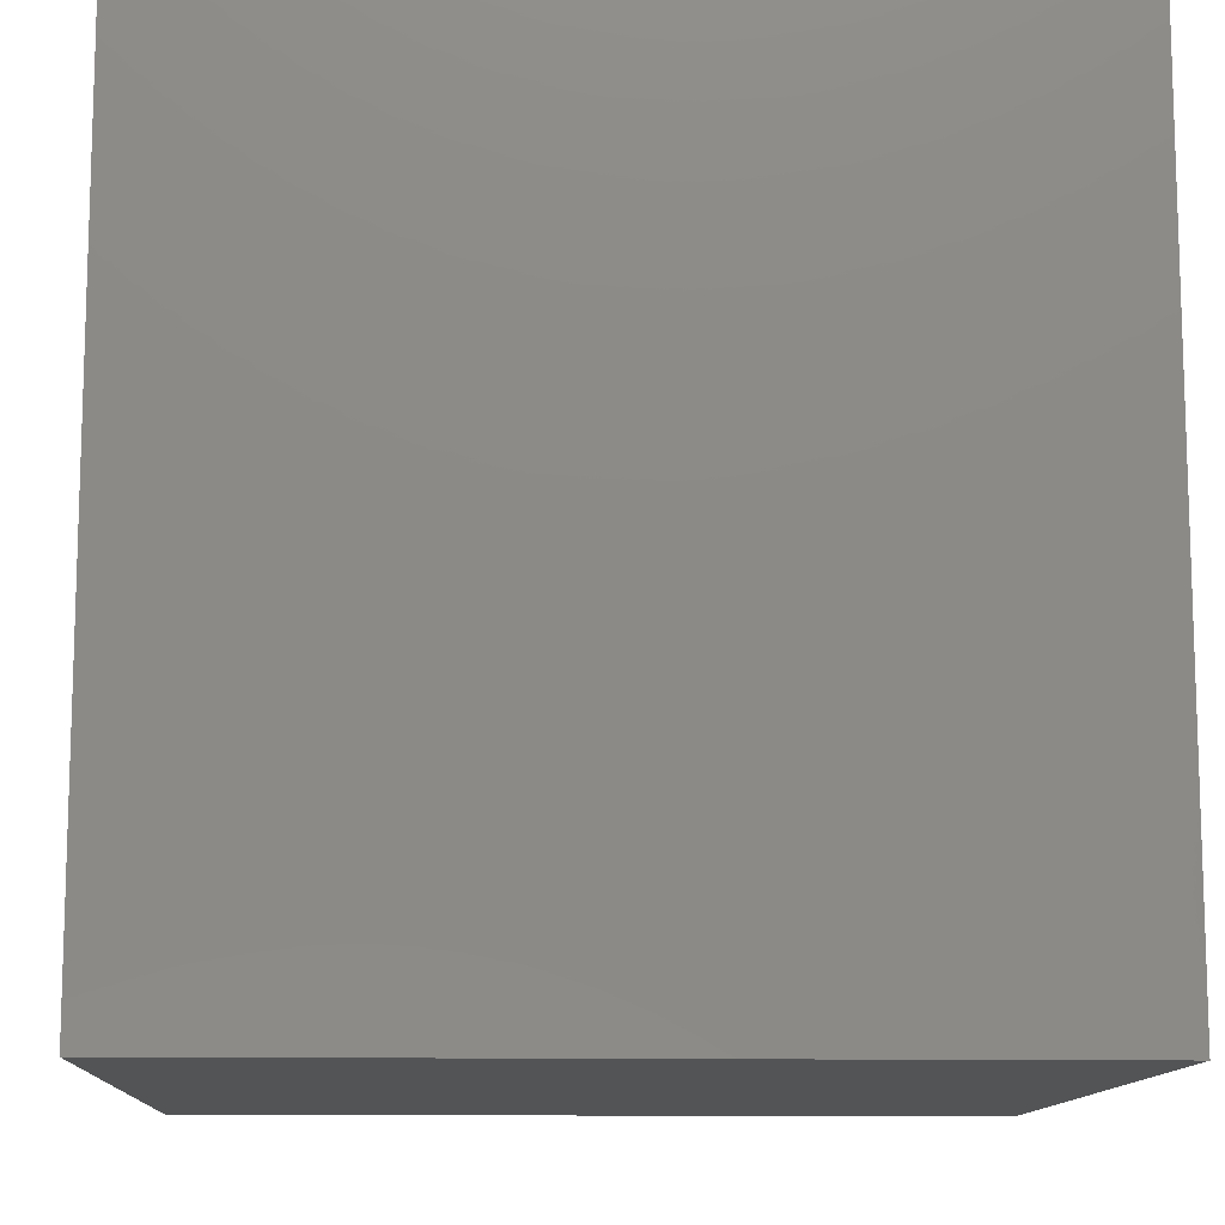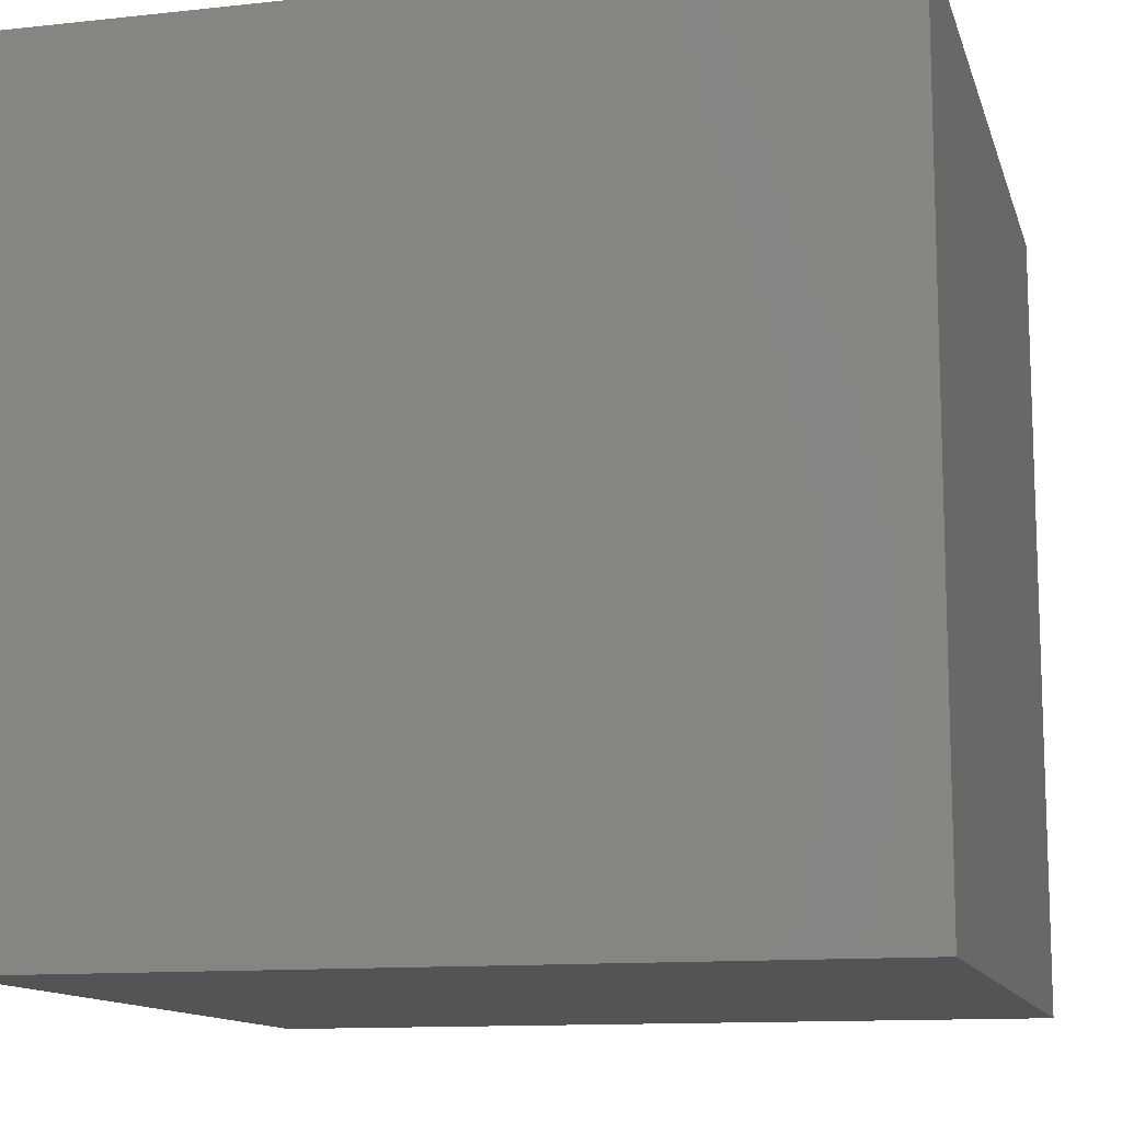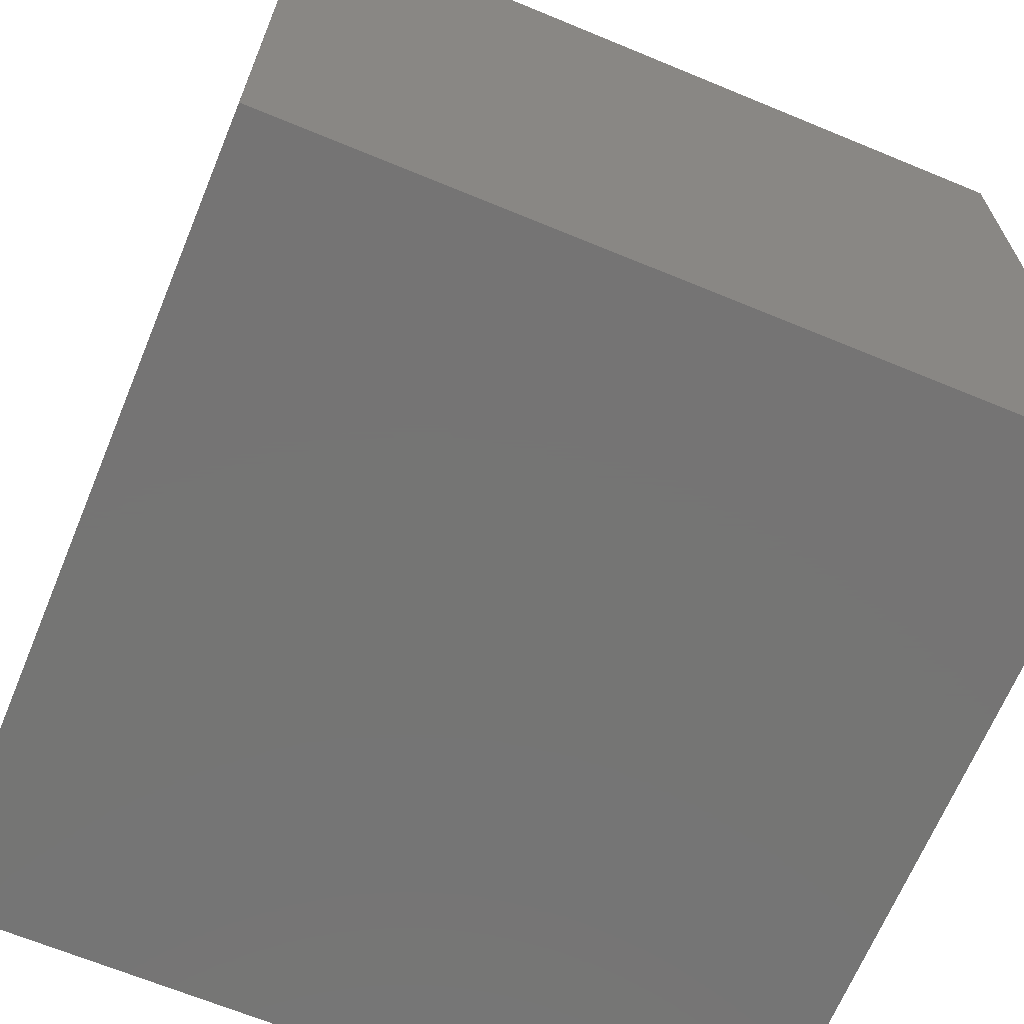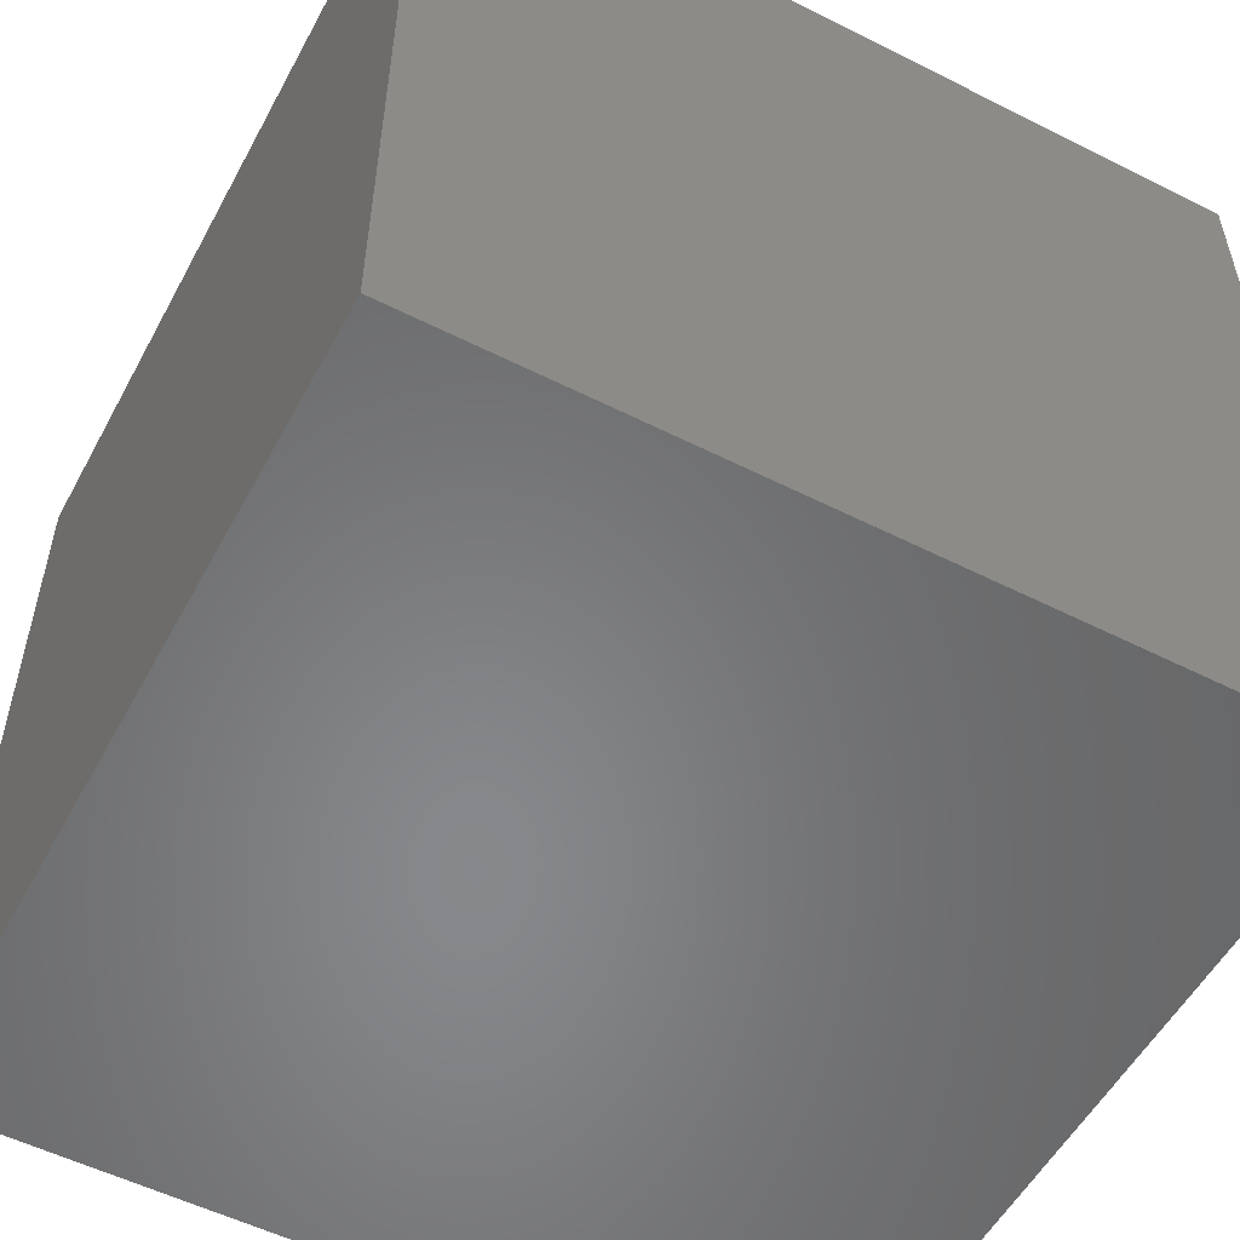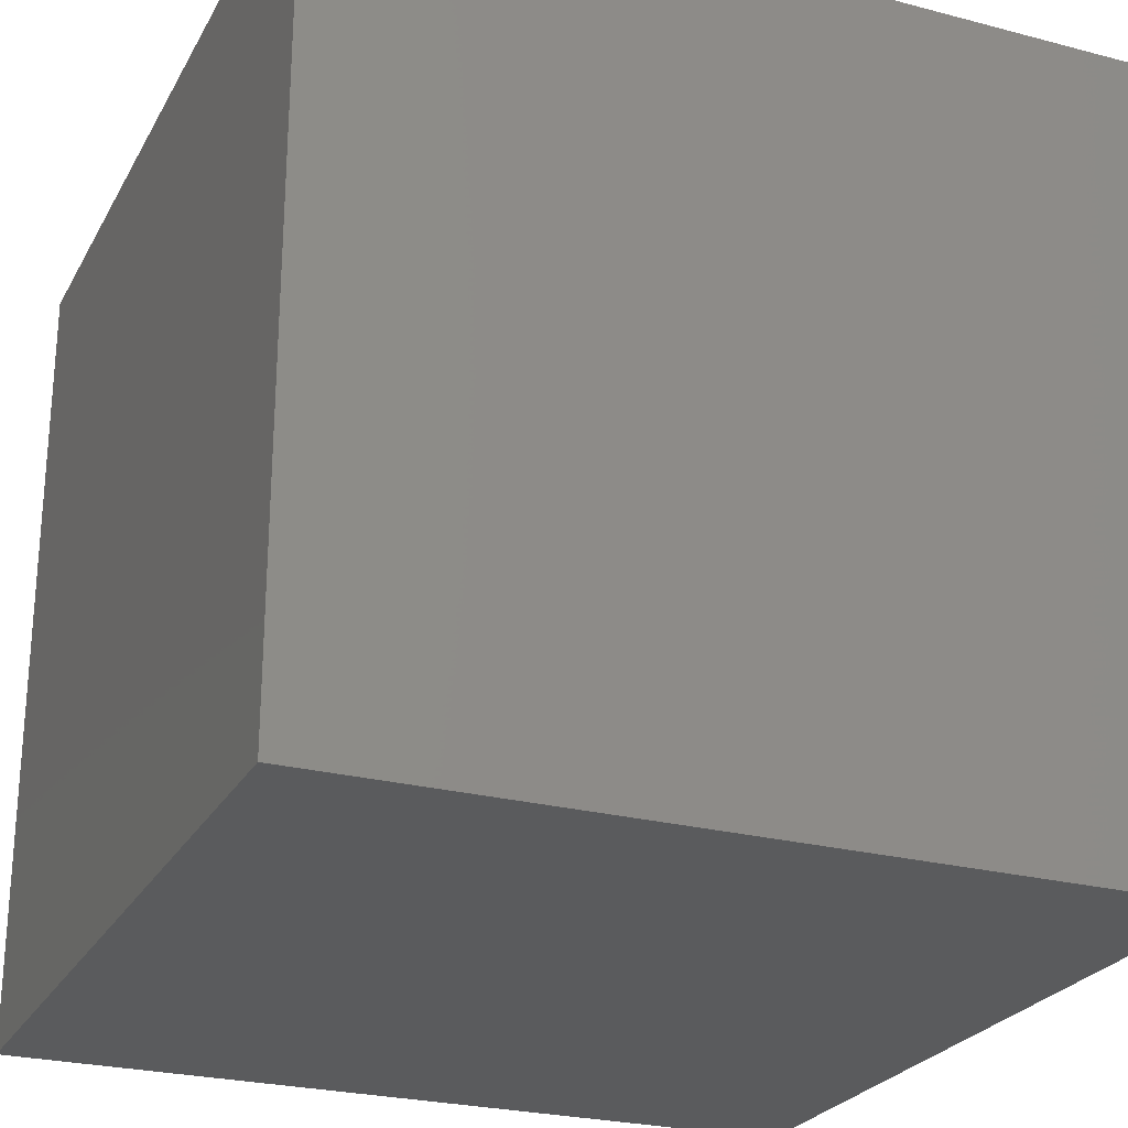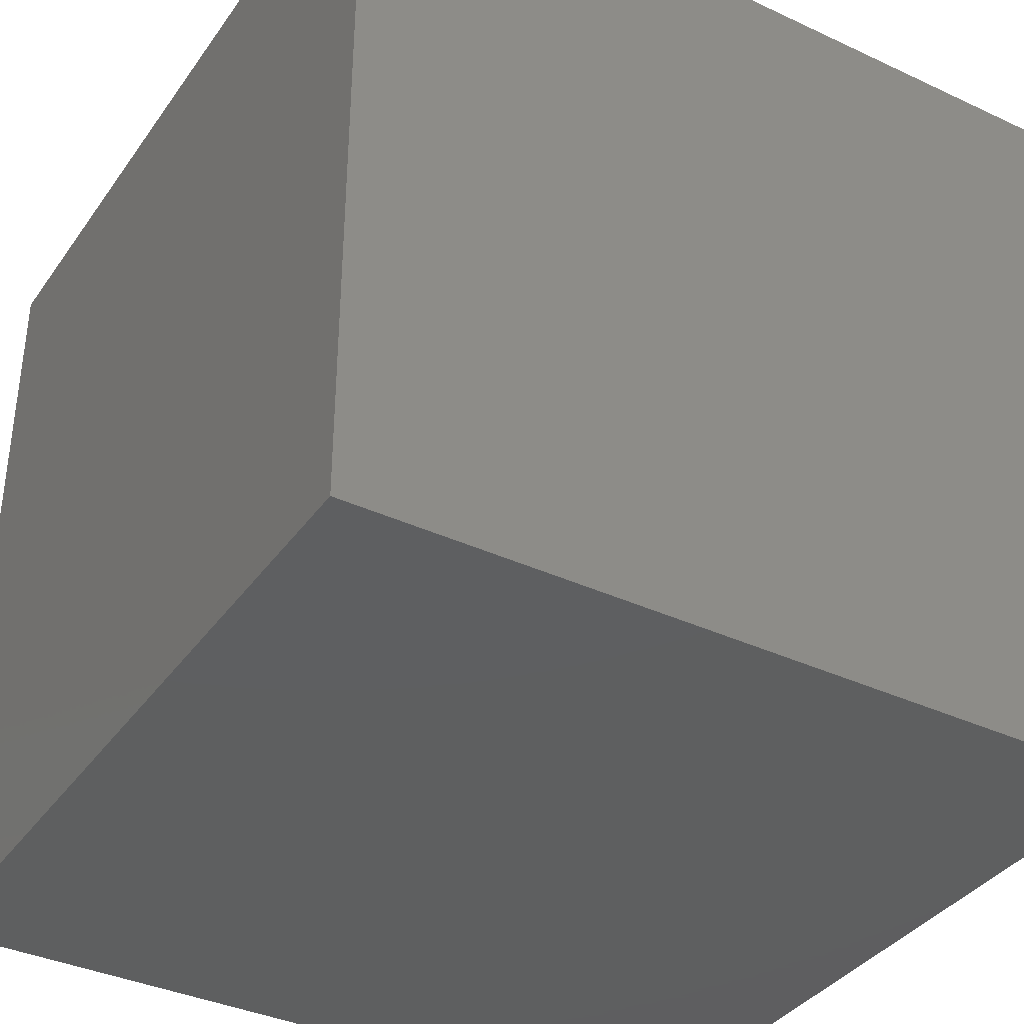
<metadata>
{"format":"stl","ext":"stl","renderer":"f3d","projection":"perspective","resolution":1024,"background":"white","views":[{"elev":-11.8,"azim":-92.7,"up":"+Z"},{"elev":-12.2,"azim":14.4,"up":"+Z"},{"elev":-67.0,"azim":-112.5,"up":"+Y"},{"elev":-54.4,"azim":-28.1,"up":"+Z"},{"elev":-25.3,"azim":157.1,"up":"+Z"},{"elev":-37.1,"azim":-121.0,"up":"+Y"}]}
</metadata>
<code>
# stl→obj: 152 verts, 300 faces
v 0 10 10
v 0 10 0
v 0 0 10
v 0 0 0
v 4.082 2.958 10
v 4.064 2.75 10
v 10 0 10
v 4.01 2.549 10
v 3.922 2.36 10
v 3.802 2.189 10
v 3.655 2.042 10
v 3.484 1.922 10
v 3.484 3.993 10
v 3.655 3.874 10
v 10 10 10
v 3.802 3.726 10
v 3.295 1.834 10
v 3.094 1.78 10
v 2.886 1.762 10
v 2.679 1.78 10
v 2.477 1.834 10
v 2.288 1.922 10
v 2.118 2.042 10
v 1.763 3.367 10
v 1.851 3.556 10
v 1.97 3.726 10
v 2.118 3.874 10
v 1.97 2.189 10
v 1.851 2.36 10
v 1.763 2.549 10
v 3.922 3.556 10
v 4.01 3.367 10
v 4.064 3.165 10
v 2.288 3.993 10
v 2.477 4.081 10
v 2.679 4.135 10
v 2.886 4.153 10
v 3.094 4.135 10
v 3.295 4.081 10
v 1.709 2.75 10
v 1.691 2.958 10
v 1.709 3.165 10
v 10 10 0
v 10 0 0
v 4.064 2.75 3.1
v 4.082 2.958 3.1
v 4.064 3.165 3.1
v 4.01 3.367 3.1
v 3.922 3.556 3.1
v 3.802 3.726 3.1
v 3.655 3.874 3.1
v 3.484 3.993 3.1
v 3.295 4.081 3.1
v 3.094 4.135 3.1
v 2.886 4.153 3.1
v 2.679 4.135 3.1
v 2.477 4.081 3.1
v 2.288 3.993 3.1
v 2.118 3.874 3.1
v 1.97 3.726 3.1
v 1.851 3.556 3.1
v 1.763 3.367 3.1
v 1.709 3.165 3.1
v 1.691 2.958 3.1
v 1.709 2.75 3.1
v 1.763 2.549 3.1
v 1.851 2.36 3.1
v 1.97 2.189 3.1
v 2.118 2.042 3.1
v 2.288 1.922 3.1
v 2.477 1.834 3.1
v 2.679 1.78 3.1
v 2.886 1.762 3.1
v 3.094 1.78 3.1
v 3.295 1.834 3.1
v 3.484 1.922 3.1
v 3.655 2.042 3.1
v 3.802 2.189 3.1
v 3.922 2.36 3.1
v 4.01 2.549 3.1
v 2.066 3.646 3.1
v 1.959 3.493 3.1
v 1.88 3.324 3.1
v 1.832 3.144 3.1
v 1.816 2.958 3.1
v 1.832 2.772 3.1
v 1.88 2.592 3.1
v 1.959 2.423 3.1
v 2.066 2.27 3.1
v 2.198 2.138 3.1
v 2.351 2.031 3.1
v 2.52 1.952 3.1
v 2.7 1.904 3.1
v 2.886 1.887 3.1
v 3.072 1.904 3.1
v 3.252 1.952 3.1
v 3.421 2.031 3.1
v 3.574 2.138 3.1
v 3.706 2.27 3.1
v 3.813 2.423 3.1
v 3.892 2.592 3.1
v 3.94 2.772 3.1
v 3.957 2.958 3.1
v 3.94 3.144 3.1
v 3.892 3.324 3.1
v 3.813 3.493 3.1
v 3.706 3.646 3.1
v 3.574 3.778 3.1
v 3.421 3.885 3.1
v 3.252 3.964 3.1
v 3.072 4.012 3.1
v 2.886 4.028 3.1
v 2.7 4.012 3.1
v 2.52 3.964 3.1
v 2.351 3.885 3.1
v 2.198 3.778 3.1
v 3.957 2.958 10
v 3.94 2.772 10
v 3.892 2.592 10
v 3.813 2.423 10
v 3.706 2.27 10
v 3.574 2.138 10
v 3.421 2.031 10
v 3.252 1.952 10
v 3.072 1.904 10
v 2.886 1.887 10
v 2.7 1.904 10
v 2.52 1.952 10
v 2.351 2.031 10
v 2.198 2.138 10
v 2.066 2.27 10
v 1.959 2.423 10
v 1.88 2.592 10
v 1.832 2.772 10
v 1.816 2.958 10
v 1.832 3.144 10
v 1.88 3.324 10
v 1.959 3.493 10
v 2.066 3.646 10
v 2.198 3.778 10
v 2.351 3.885 10
v 2.52 3.964 10
v 2.7 4.012 10
v 2.886 4.028 10
v 3.072 4.012 10
v 3.252 3.964 10
v 3.421 3.885 10
v 3.574 3.778 10
v 3.706 3.646 10
v 3.813 3.493 10
v 3.892 3.324 10
v 3.94 3.144 10
f 1 2 3
f 3 2 4
f 5 6 7
f 7 6 8
f 7 8 9
f 9 10 7
f 7 10 11
f 7 11 12
f 13 14 15
f 15 14 16
f 12 17 7
f 7 17 18
f 7 18 3
f 3 18 19
f 3 19 20
f 20 21 3
f 3 21 22
f 3 22 23
f 24 25 1
f 1 25 26
f 1 26 27
f 23 28 3
f 3 28 29
f 3 29 30
f 16 31 15
f 15 31 32
f 15 32 7
f 7 32 33
f 7 33 5
f 27 34 1
f 1 34 35
f 1 35 36
f 36 37 1
f 1 37 38
f 1 38 15
f 15 38 39
f 15 39 13
f 30 40 3
f 3 40 41
f 3 41 1
f 1 41 42
f 1 42 24
f 43 15 44
f 44 15 7
f 2 43 4
f 4 43 44
f 15 43 1
f 1 43 2
f 44 7 4
f 4 7 3
f 45 5 46
f 46 5 33
f 46 33 47
f 47 33 32
f 47 32 48
f 48 32 31
f 48 31 49
f 49 31 16
f 49 16 50
f 50 16 14
f 50 14 51
f 51 14 13
f 51 13 52
f 52 13 39
f 52 39 53
f 53 39 38
f 53 38 54
f 54 38 37
f 54 37 55
f 55 37 36
f 55 36 56
f 56 36 35
f 56 35 57
f 57 35 34
f 57 34 58
f 58 34 27
f 58 27 59
f 59 27 26
f 59 26 60
f 60 26 25
f 60 25 61
f 61 25 24
f 61 24 62
f 62 24 42
f 62 42 63
f 63 42 41
f 63 41 64
f 64 41 40
f 64 40 65
f 65 40 30
f 65 30 66
f 66 30 29
f 66 29 67
f 67 29 28
f 67 28 68
f 68 28 23
f 68 23 69
f 69 23 22
f 69 22 70
f 70 22 21
f 70 21 71
f 71 21 20
f 71 20 72
f 72 20 19
f 72 19 73
f 73 19 18
f 73 18 74
f 74 18 17
f 74 17 75
f 75 17 12
f 75 12 76
f 76 12 11
f 76 11 77
f 77 11 10
f 77 10 78
f 78 10 9
f 78 9 79
f 79 9 8
f 79 8 80
f 80 8 6
f 80 6 45
f 45 6 5
f 81 60 82
f 82 60 61
f 82 61 83
f 83 61 62
f 83 62 84
f 84 62 63
f 84 63 85
f 85 63 64
f 85 64 86
f 86 64 65
f 86 65 87
f 87 65 66
f 87 66 88
f 88 66 67
f 88 67 89
f 89 67 68
f 89 68 90
f 90 68 69
f 90 69 91
f 91 69 70
f 91 70 92
f 92 70 71
f 92 71 93
f 93 71 72
f 93 72 94
f 94 72 73
f 94 73 95
f 95 73 74
f 95 74 96
f 96 74 75
f 96 75 97
f 97 75 76
f 97 76 98
f 98 76 77
f 98 77 99
f 99 77 78
f 99 78 100
f 100 78 79
f 100 79 101
f 101 79 80
f 101 80 102
f 102 80 45
f 102 45 103
f 103 45 46
f 103 46 104
f 104 46 47
f 104 47 105
f 105 47 48
f 105 48 106
f 106 48 49
f 106 49 107
f 107 49 50
f 107 50 108
f 108 50 51
f 108 51 109
f 109 51 52
f 109 52 110
f 110 52 53
f 110 53 111
f 111 53 54
f 111 54 112
f 112 54 55
f 112 55 113
f 113 55 56
f 113 56 114
f 114 56 57
f 114 57 115
f 115 57 58
f 115 58 116
f 116 58 59
f 116 59 81
f 81 59 60
f 104 117 103
f 103 117 118
f 103 118 102
f 102 118 119
f 102 119 101
f 101 119 120
f 101 120 100
f 100 120 121
f 100 121 99
f 99 121 122
f 99 122 98
f 98 122 123
f 98 123 97
f 97 123 124
f 97 124 96
f 96 124 125
f 96 125 95
f 95 125 126
f 95 126 94
f 94 126 127
f 94 127 93
f 93 127 128
f 93 128 92
f 92 128 129
f 92 129 91
f 91 129 130
f 91 130 90
f 90 130 131
f 90 131 89
f 89 131 132
f 89 132 88
f 88 132 133
f 88 133 87
f 87 133 134
f 87 134 86
f 86 134 135
f 86 135 85
f 85 135 136
f 85 136 84
f 84 136 137
f 84 137 83
f 83 137 138
f 83 138 82
f 82 138 139
f 82 139 81
f 81 139 140
f 81 140 116
f 116 140 141
f 116 141 115
f 115 141 142
f 115 142 114
f 114 142 143
f 114 143 113
f 113 143 144
f 113 144 112
f 112 144 145
f 112 145 111
f 111 145 146
f 111 146 110
f 110 146 147
f 110 147 109
f 109 147 148
f 109 148 108
f 108 148 149
f 108 149 107
f 107 149 150
f 107 150 106
f 106 150 151
f 106 151 105
f 105 151 152
f 105 152 104
f 104 152 117
f 126 141 127
f 127 141 128
f 126 125 141
f 141 125 124
f 141 124 123
f 137 136 132
f 131 130 139
f 148 120 119
f 146 145 121
f 121 145 144
f 121 144 143
f 141 140 128
f 128 140 139
f 128 139 129
f 129 139 130
f 119 118 148
f 148 118 117
f 148 117 152
f 152 151 148
f 148 151 150
f 148 150 149
f 120 148 121
f 121 148 147
f 121 147 146
f 123 122 141
f 141 122 121
f 141 121 142
f 142 121 143
f 131 139 132
f 132 139 138
f 132 138 137
f 136 135 132
f 132 135 134
f 132 134 133

</code>
